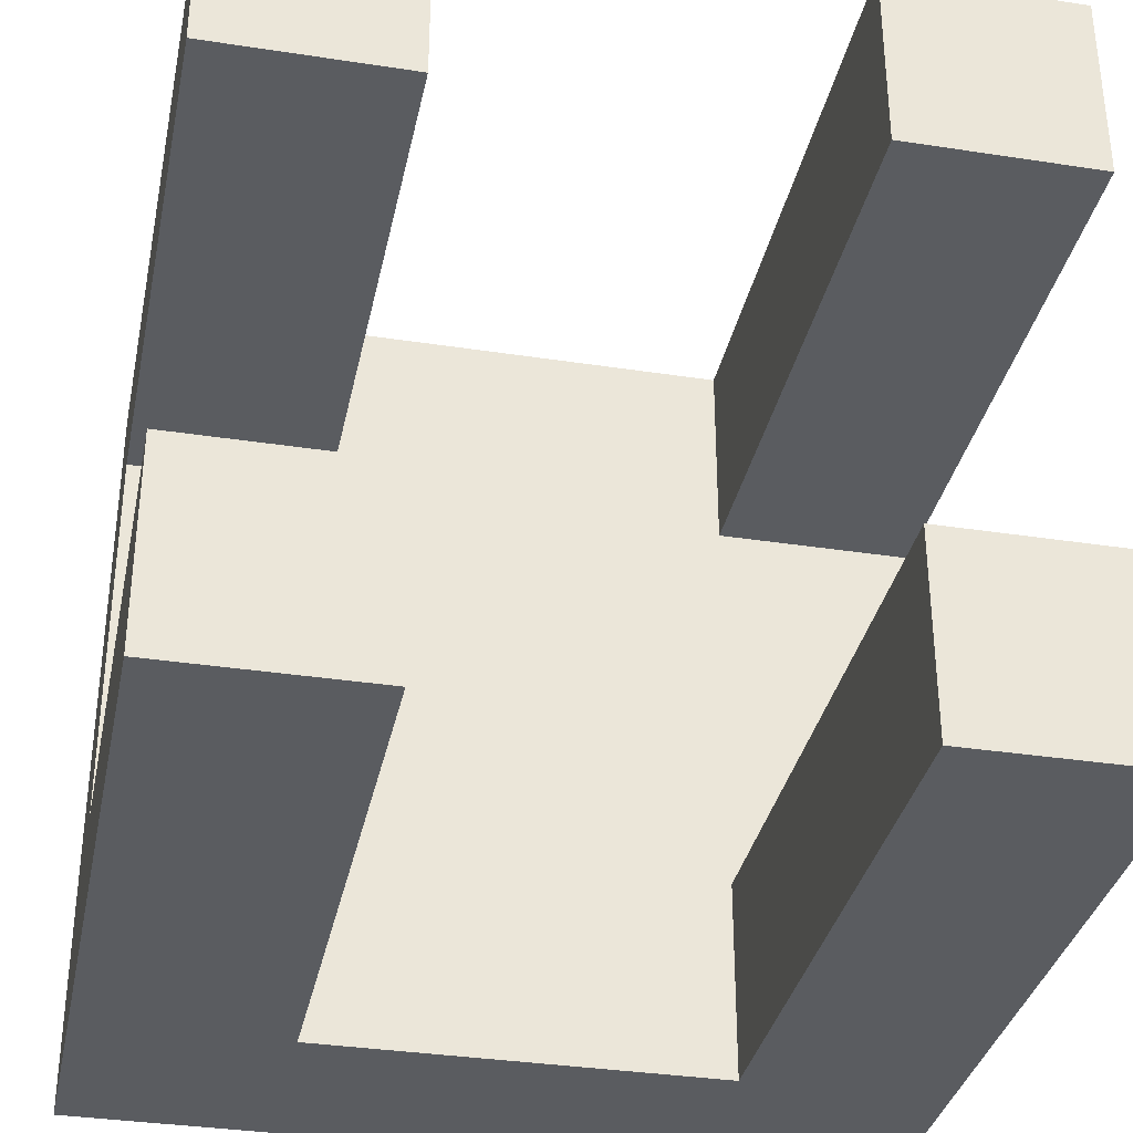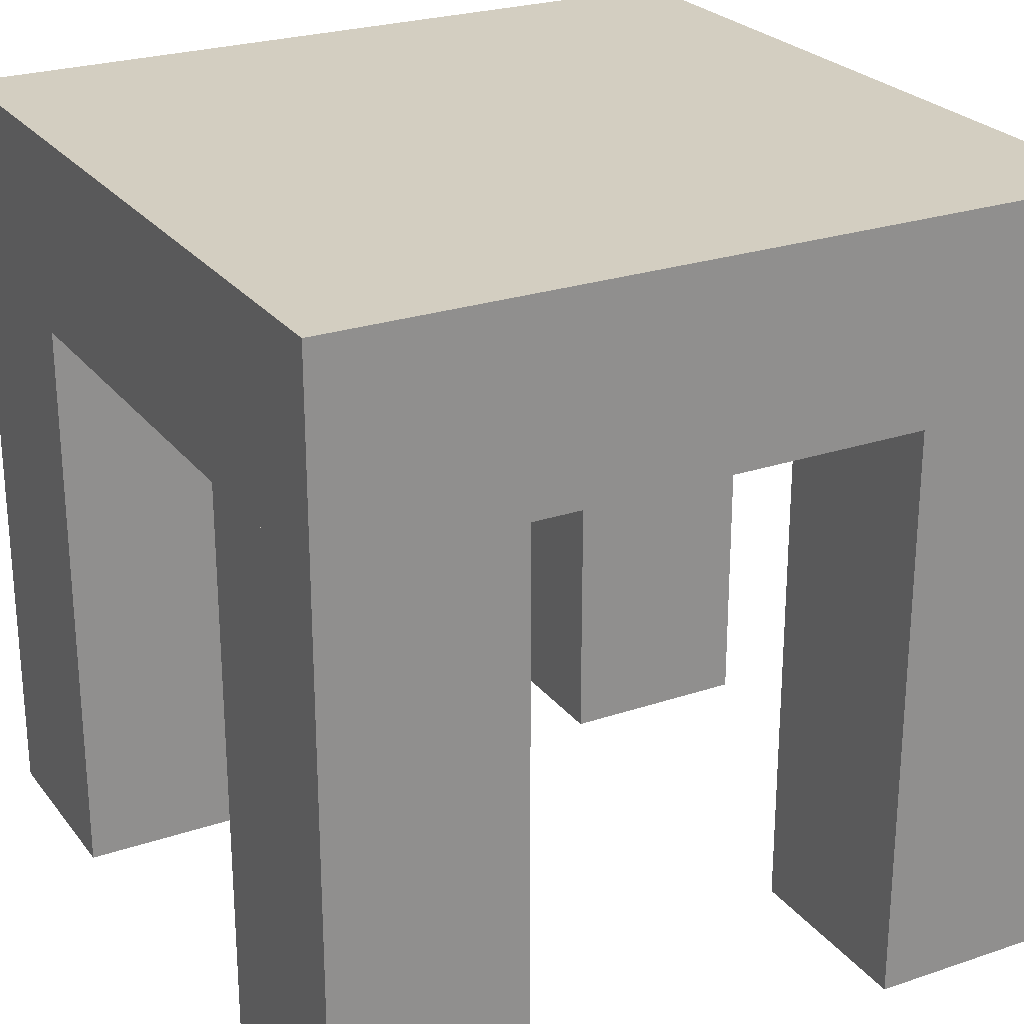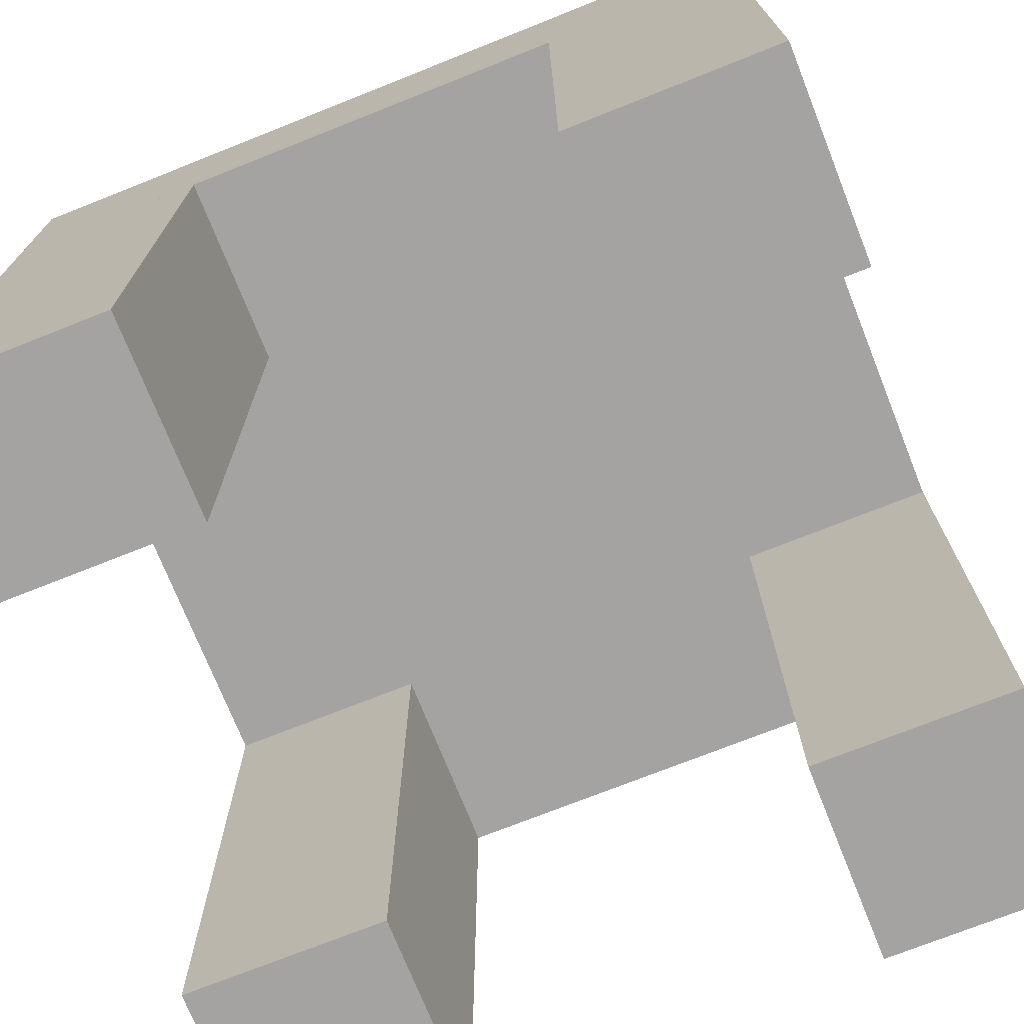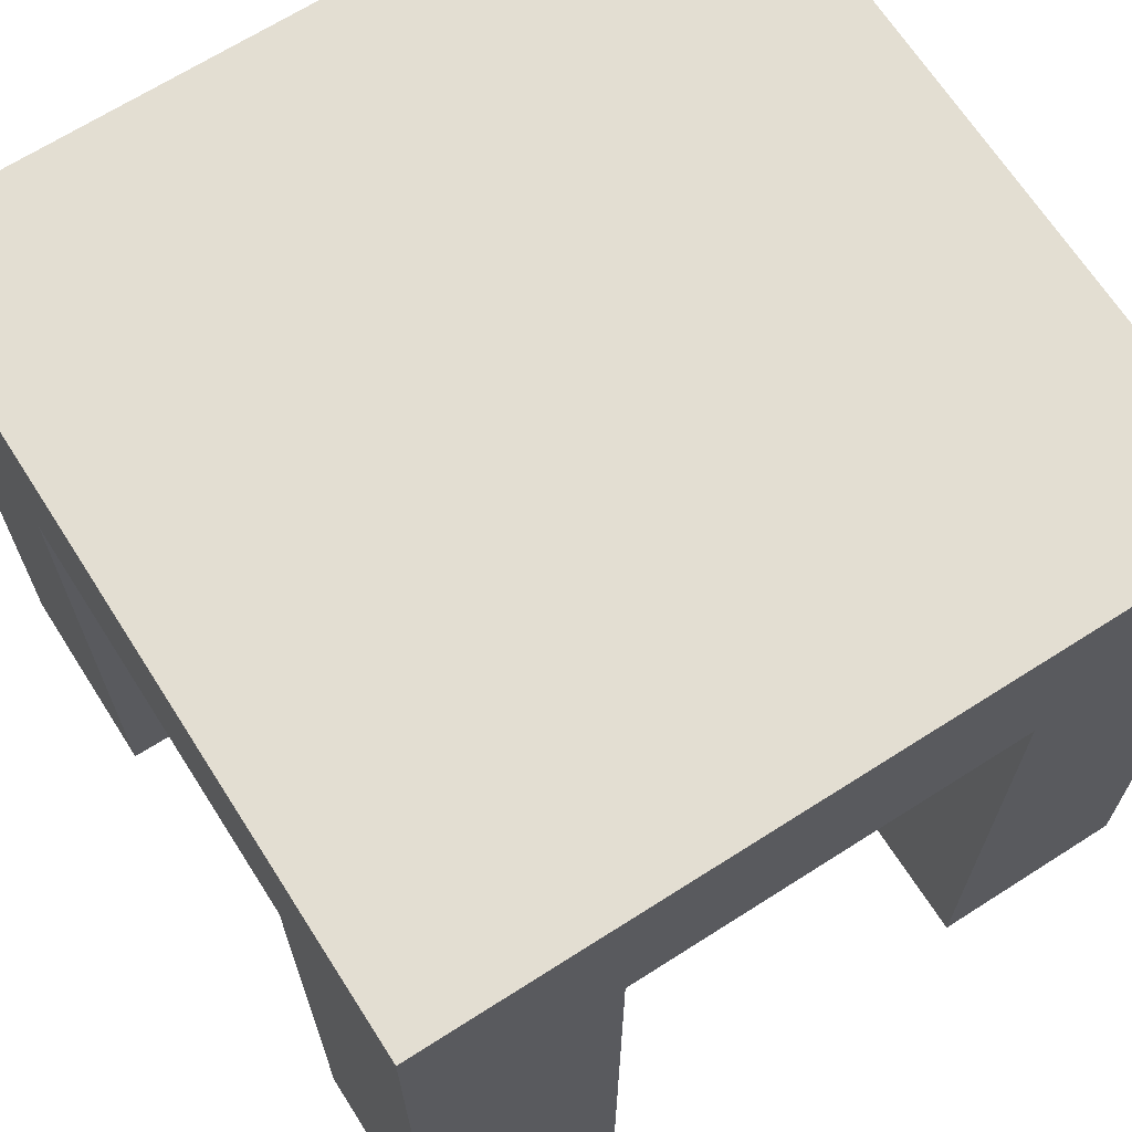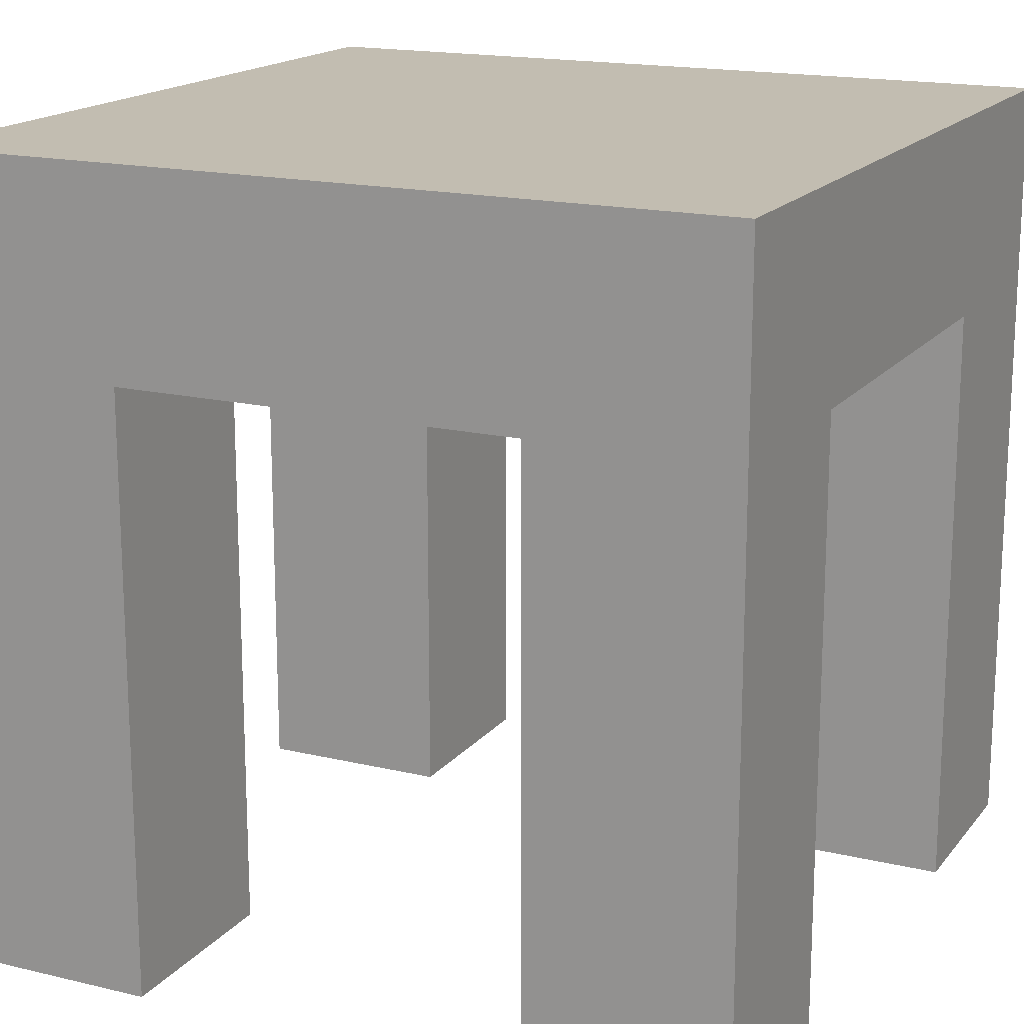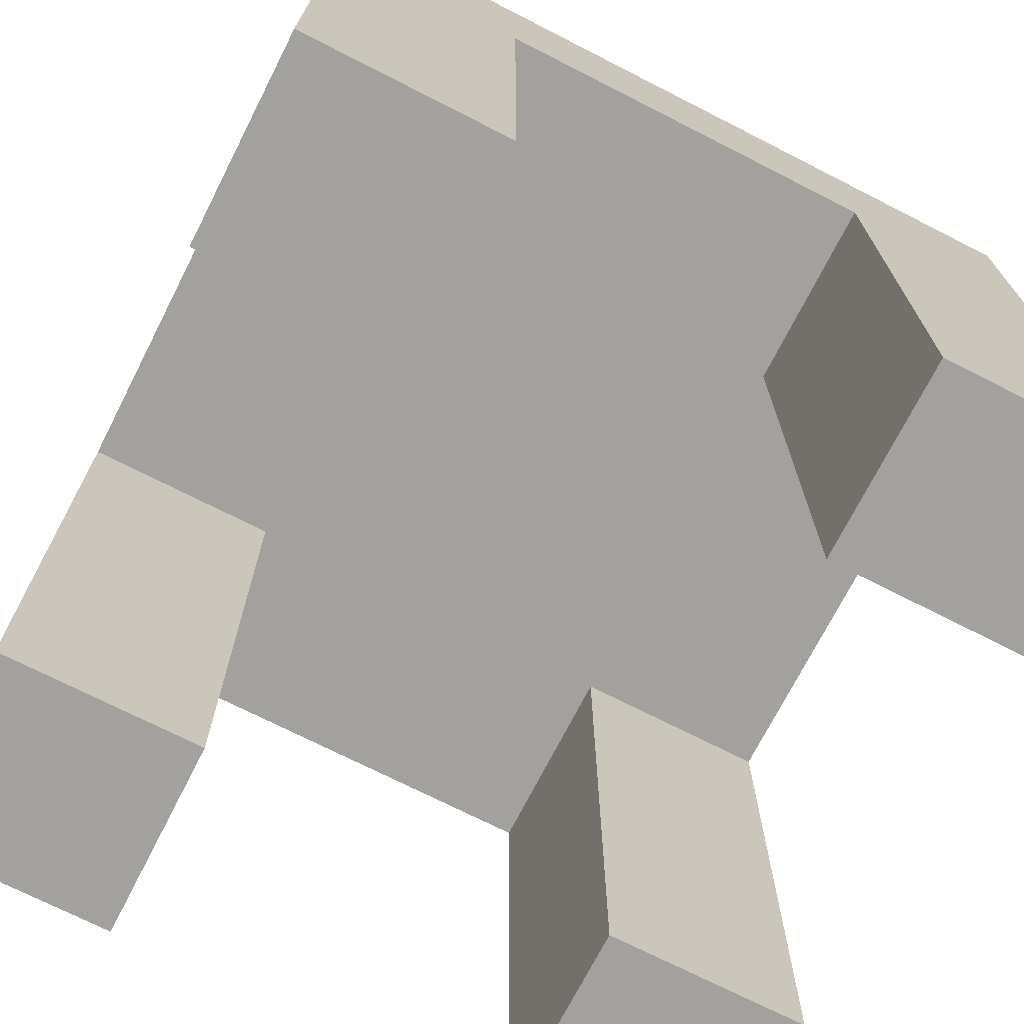
<metadata>
{"format":"obj","ext":"obj","renderer":"f3d","projection":"perspective","resolution":1024,"background":"white","views":[{"elev":-34.4,"azim":-11.7,"up":"+Z"},{"elev":25.1,"azim":61.4,"up":"+Y"},{"elev":-73.1,"azim":21.7,"up":"+Y"},{"elev":67.5,"azim":57.4,"up":"+Y"},{"elev":17.0,"azim":-64.4,"up":"+Y"},{"elev":-72.0,"azim":153.0,"up":"+Y"}]}
</metadata>
<code>
o Cube.002_Cube.005
v 0.5 0 1
v 0.5 1.5 1
v 0.5 0 0.5
v 0.5 1.5 0.5
v 1 0 1
v 1 1.5 1
v 1 0 0.5
v 1 1.5 0.5
f 2 4 3 1
f 4 8 7 3
f 8 6 5 7
f 6 2 1 5
f 1 3 7 5
f 6 8 4 2
o Cube.001_Cube.003
v 0.5 0 -0.5
v 0.5 1.5 -0.5
v 0.5 0 -1
v 0.5 1.5 -1
v 1 0 -0.5
v 1 1.5 -0.5
v 1 0 -1
v 1 1.5 -1
f 10 12 11 9
f 12 16 15 11
f 16 14 13 15
f 14 10 9 13
f 9 11 15 13
f 14 16 12 10
o Cube
v 1 1.5 -1
v 1 1.5 1
v -1 1.5 1
v -1 1.5 -1
v 1 2 -1
v 1 2 1
v -1 2 1
v -1 2 -1
f 17 18 19 20
f 21 24 23 22
f 17 21 22 18
f 18 22 23 19
f 19 23 24 20
f 21 17 20 24
o Cube.003
v -1 0 -0.5
v -1 1.5 -0.5
v -1 0 -1
v -1 1.5 -1
v -0.5 0 -0.5
v -0.5 1.5 -0.5
v -0.5 0 -1
v -0.5 1.5 -1
f 26 28 27 25
f 28 32 31 27
f 32 30 29 31
f 30 26 25 29
f 25 27 31 29
f 30 32 28 26
o Cube.004_Cube.006
v -1 0 1
v -1 1.5 1
v -1 0 0.5
v -1 1.5 0.5
v -0.5 0 1
v -0.5 1.5 1
v -0.5 0 0.5
v -0.5 1.5 0.5
f 34 36 35 33
f 36 40 39 35
f 40 38 37 39
f 38 34 33 37
f 33 35 39 37
f 38 40 36 34

</code>
